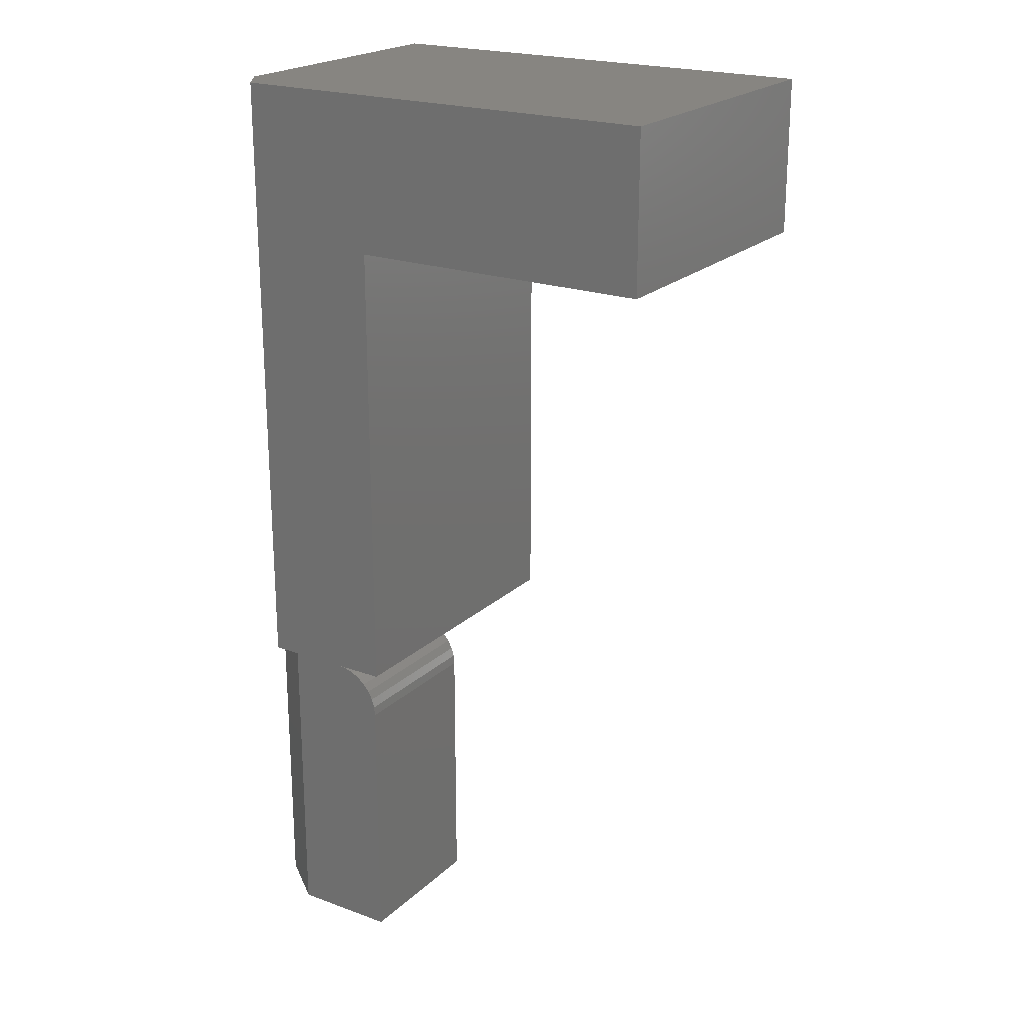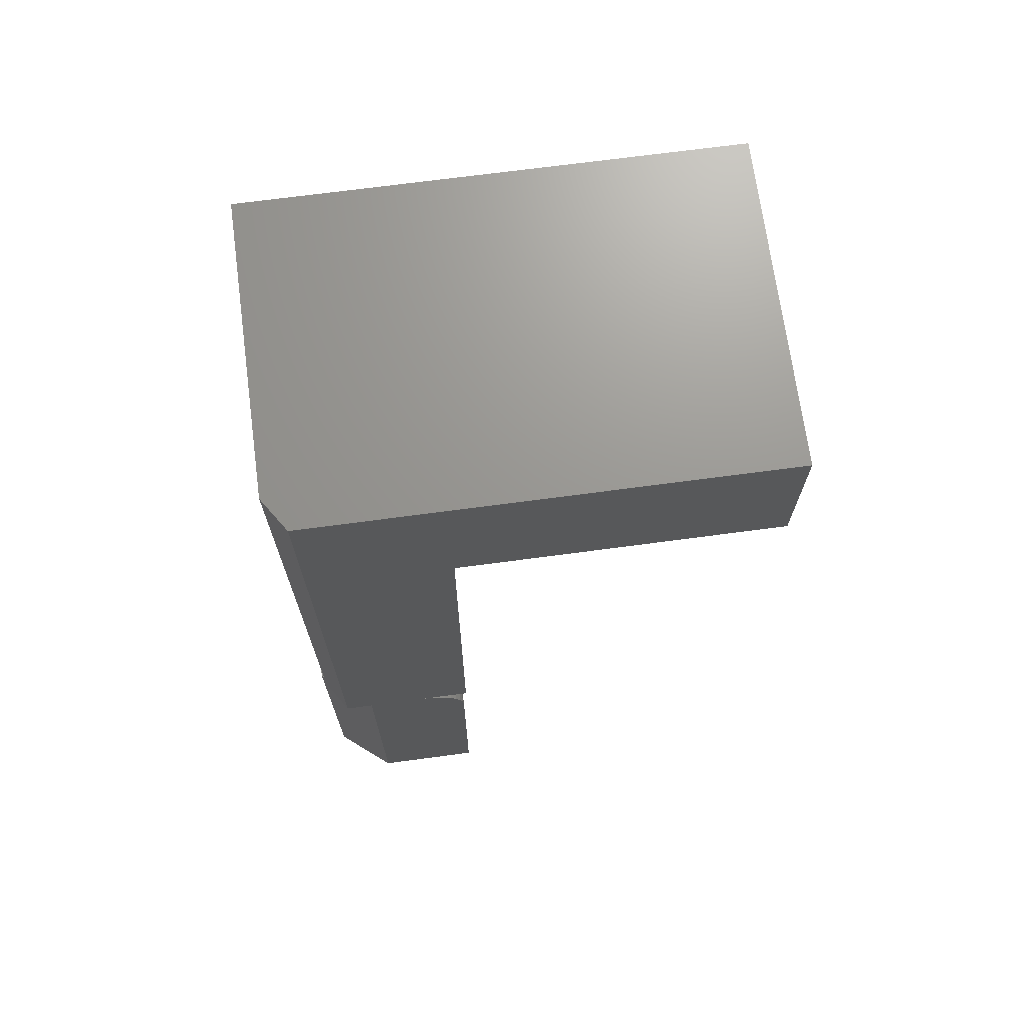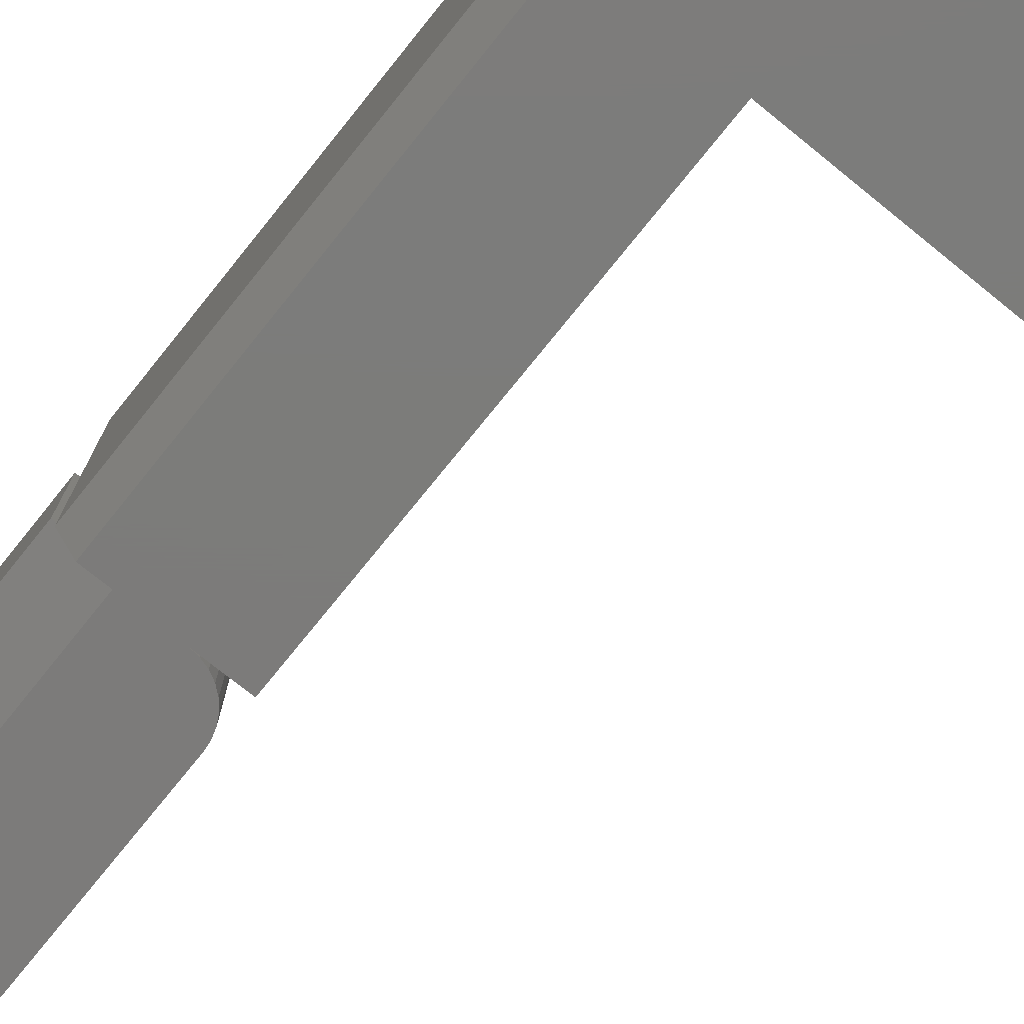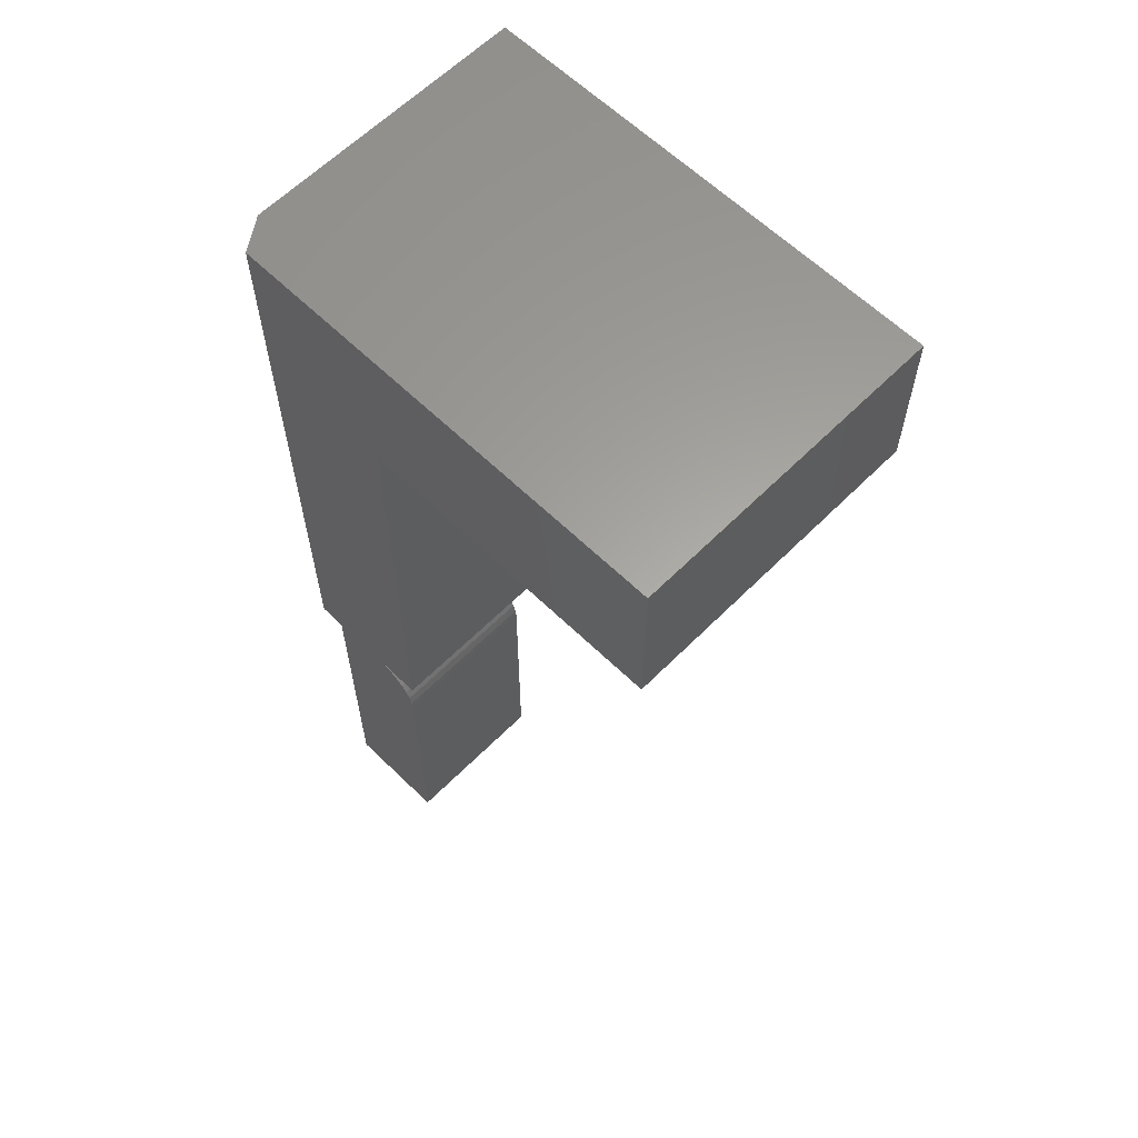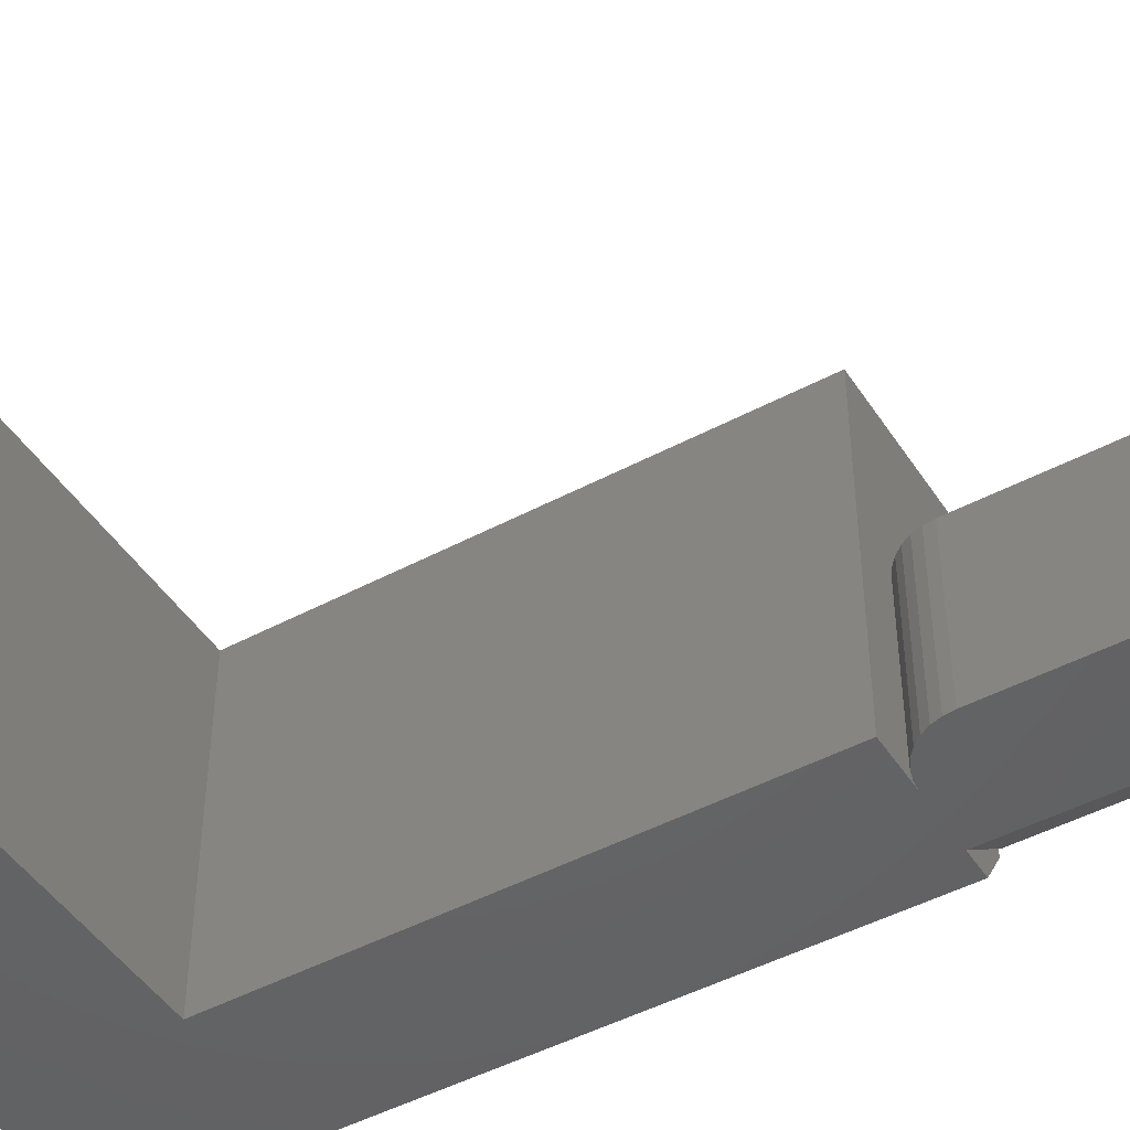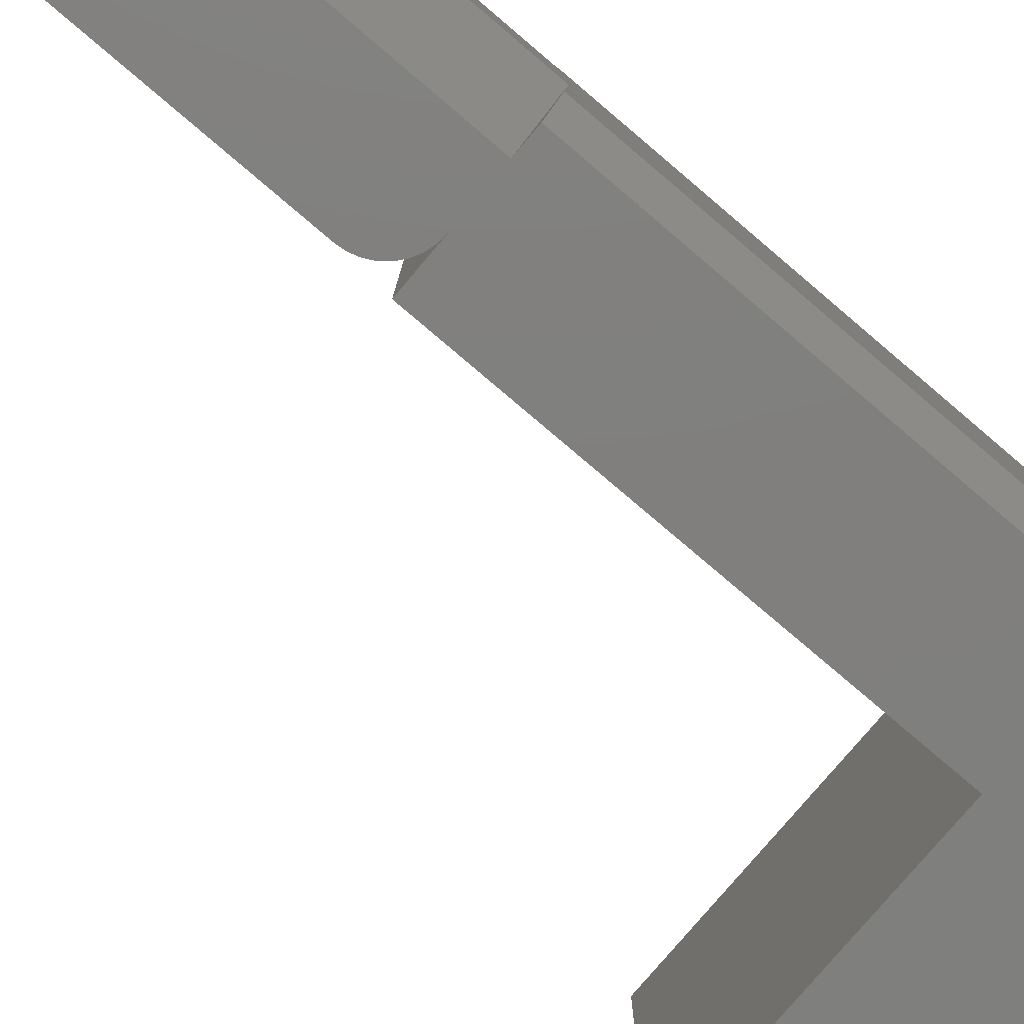
<metadata>
{"format":"stl","ext":"stl","renderer":"f3d","projection":"perspective","resolution":1024,"background":"white","views":[{"elev":21.6,"azim":-147.3,"up":"+Y"},{"elev":70.5,"azim":172.4,"up":"+Y"},{"elev":-75.1,"azim":141.1,"up":"+Z"},{"elev":61.7,"azim":-135.4,"up":"+Y"},{"elev":-46.7,"azim":-58.7,"up":"+Z"},{"elev":-79.4,"azim":49.7,"up":"+Z"}]}
</metadata>
<code>
# stl→obj: 42 verts, 80 faces
v -0.7266 0.63 0
v -0.7266 0.63 0.4609
v -0.07031 0.63 0
v -0.03906 0.63 0.4609
v -0.03906 0.63 0.04688
v -0.03906 -0.2891 0.4609
v -0.03906 -0.2891 0.2266
v -0.03906 -0.2891 0.05743
v -0.03906 -0.2891 0.04688
v -0.1109 -0.2891 0
v -0.07031 -0.2891 0
v -0.2706 0.3984 0
v -0.7266 0.3984 0
v -0.1953 -0.2891 0
v -0.2706 -0.2891 0
v -0.1109 -0.75 0
v -0.2656 -0.75 0
v -0.2656 -0.3594 0
v -0.2643 -0.3457 0
v -0.2603 -0.3325 0
v -0.2538 -0.3203 0
v -0.245 -0.3097 0
v -0.2344 -0.3009 0
v -0.2222 -0.2944 0
v -0.209 -0.2904 0
v -0.2706 0.3984 0.4609
v -0.2706 -0.2891 0.4609
v -0.7266 0.3984 0.4609
v -0.1953 -0.2891 0.2266
v -0.03273 -0.2891 0.2266
v -0.03273 -0.2891 0.0625
v -0.2656 -0.3594 0.2266
v -0.2643 -0.3457 0.2266
v -0.2603 -0.3325 0.2266
v -0.2538 -0.3203 0.2266
v -0.245 -0.3097 0.2266
v -0.2344 -0.3009 0.2266
v -0.2222 -0.2944 0.2266
v -0.209 -0.2904 0.2266
v -0.2656 -0.75 0.2266
v -0.03273 -0.75 0.2266
v -0.03273 -0.75 0.0625
f 1 2 3
f 3 2 4
f 3 4 5
f 5 4 6
f 5 6 7
f 5 7 8
f 5 8 9
f 10 9 8
f 10 11 9
f 12 13 1
f 12 1 3
f 12 3 11
f 12 11 10
f 12 10 14
f 12 14 15
f 10 16 17
f 10 17 18
f 10 18 19
f 10 19 20
f 10 20 21
f 10 21 22
f 10 22 23
f 10 23 24
f 10 24 25
f 10 25 14
f 9 11 5
f 5 11 3
f 26 12 27
f 27 12 15
f 1 13 2
f 2 13 28
f 13 12 28
f 28 12 26
f 15 14 27
f 27 14 29
f 27 29 6
f 6 29 7
f 30 8 7
f 30 31 8
f 18 32 19
f 19 32 33
f 19 33 20
f 20 33 34
f 20 34 21
f 21 34 35
f 21 35 22
f 22 35 36
f 22 36 23
f 23 36 37
f 23 37 24
f 24 37 38
f 24 38 25
f 25 38 39
f 25 39 14
f 14 39 29
f 7 29 39
f 34 39 38
f 34 38 37
f 34 37 36
f 34 36 35
f 30 7 39
f 30 39 34
f 30 34 33
f 30 33 32
f 30 32 40
f 30 40 41
f 16 10 42
f 42 10 8
f 42 8 31
f 2 28 4
f 4 28 26
f 4 26 6
f 6 26 27
f 32 18 40
f 40 18 17
f 41 42 30
f 30 42 31
f 40 17 41
f 41 17 16
f 41 16 42

</code>
